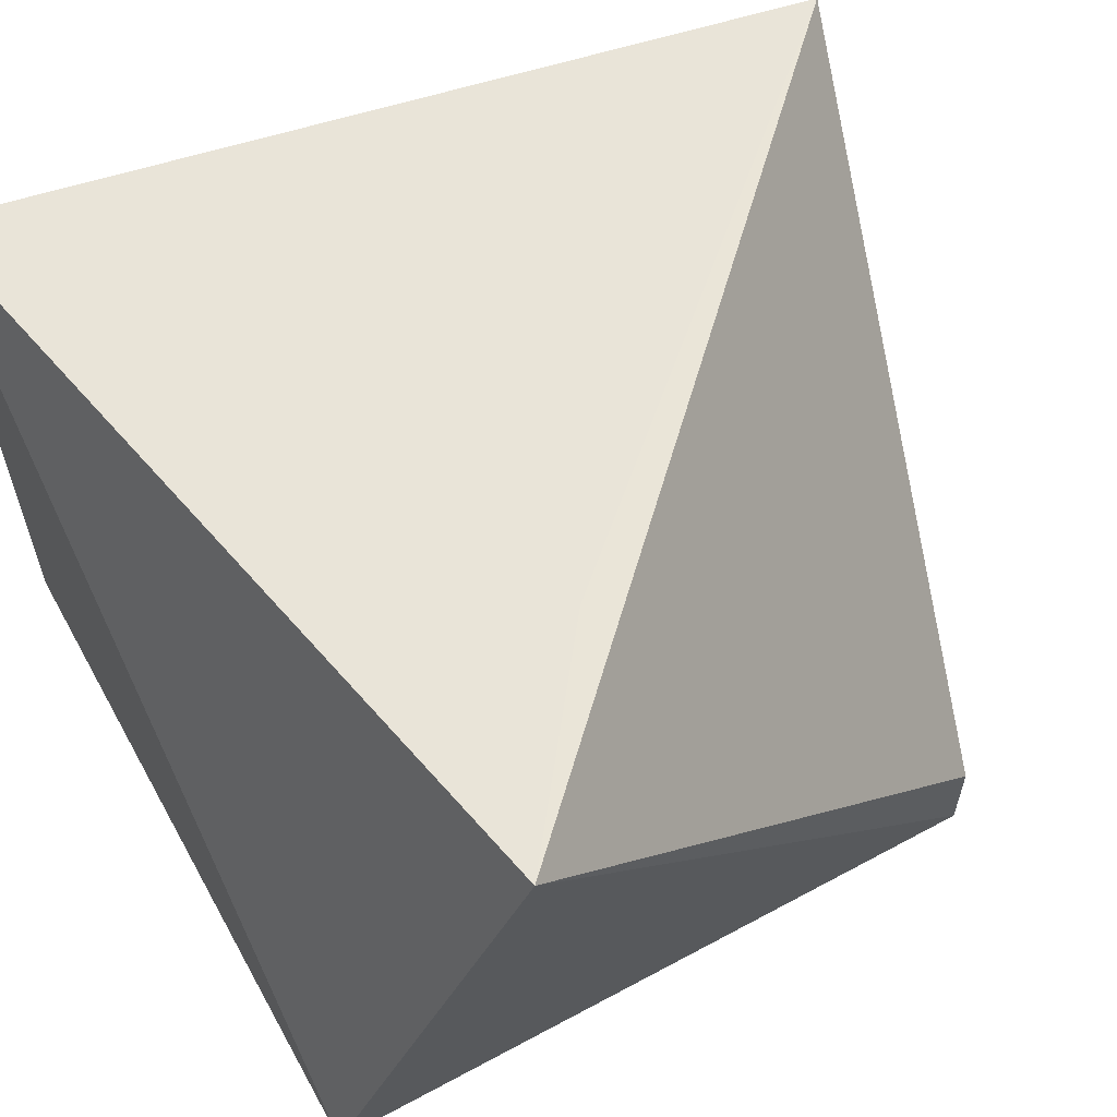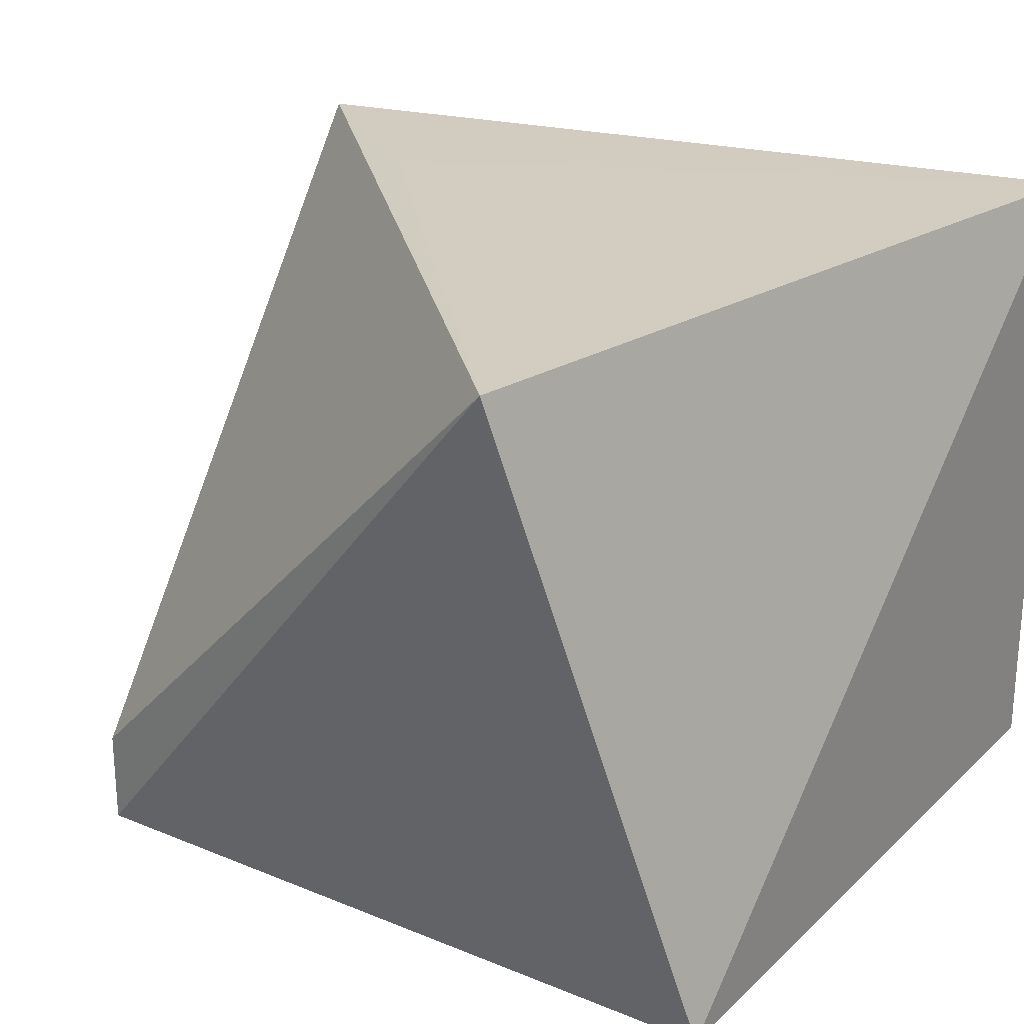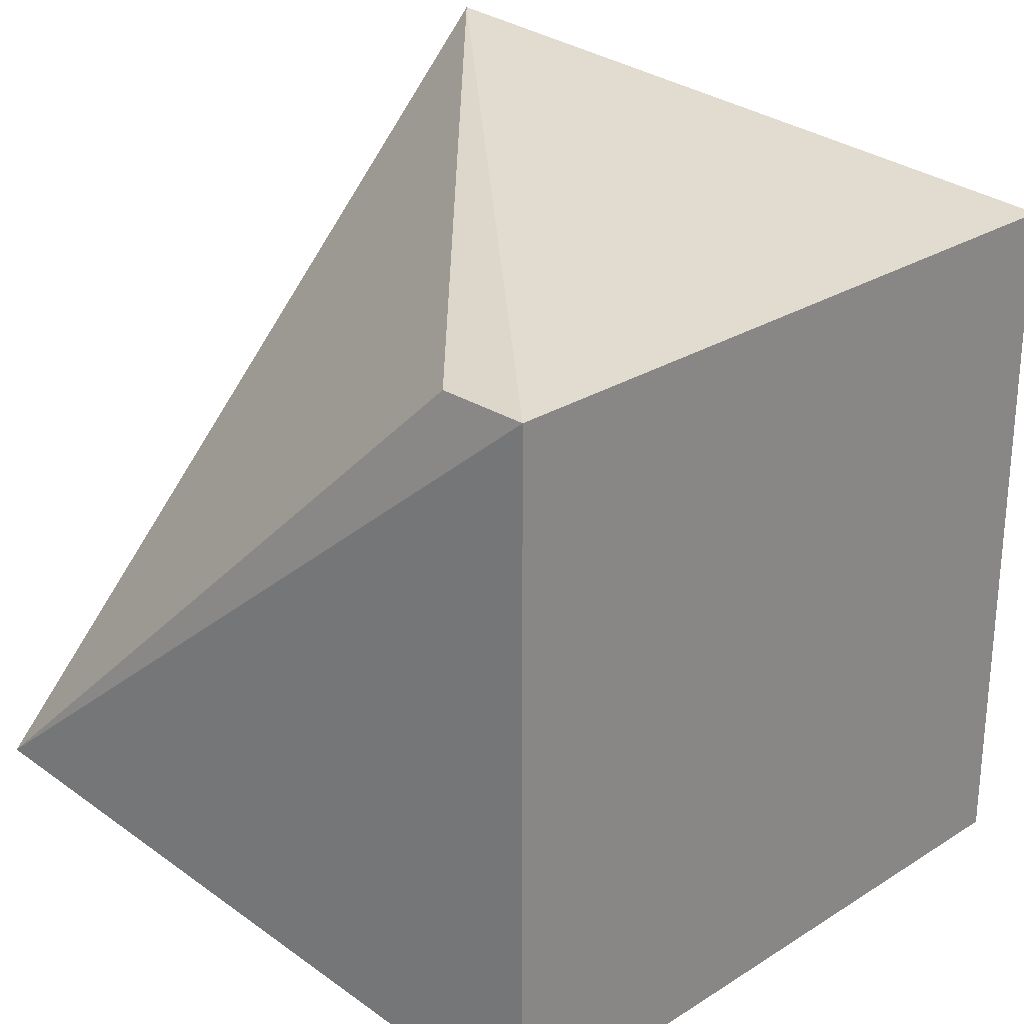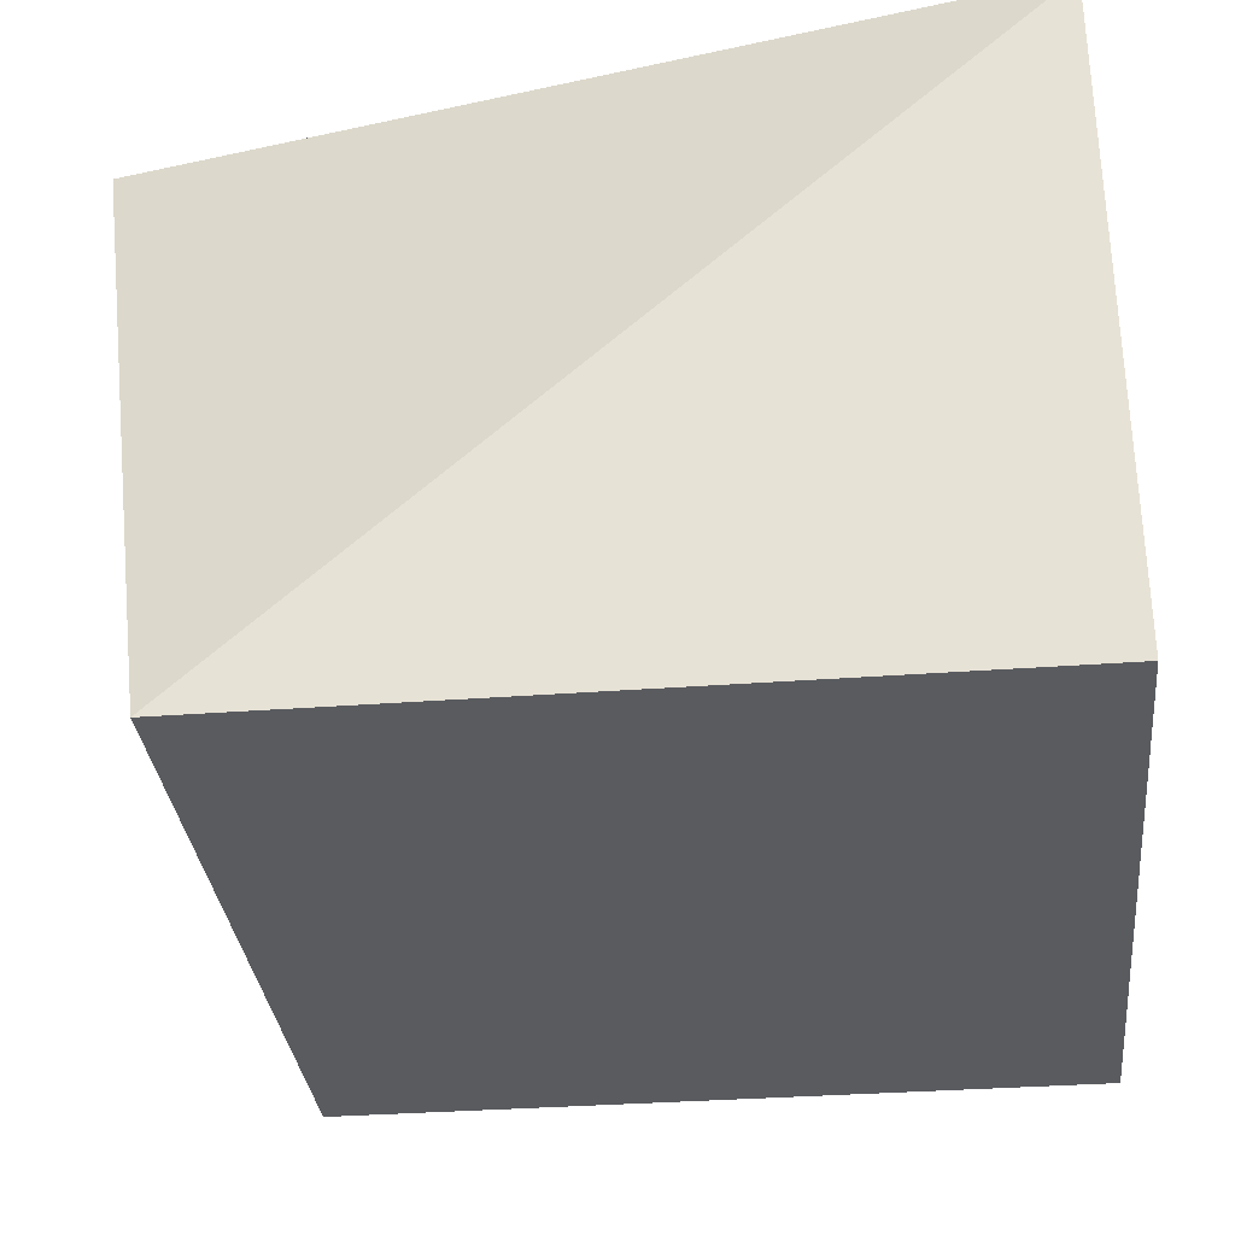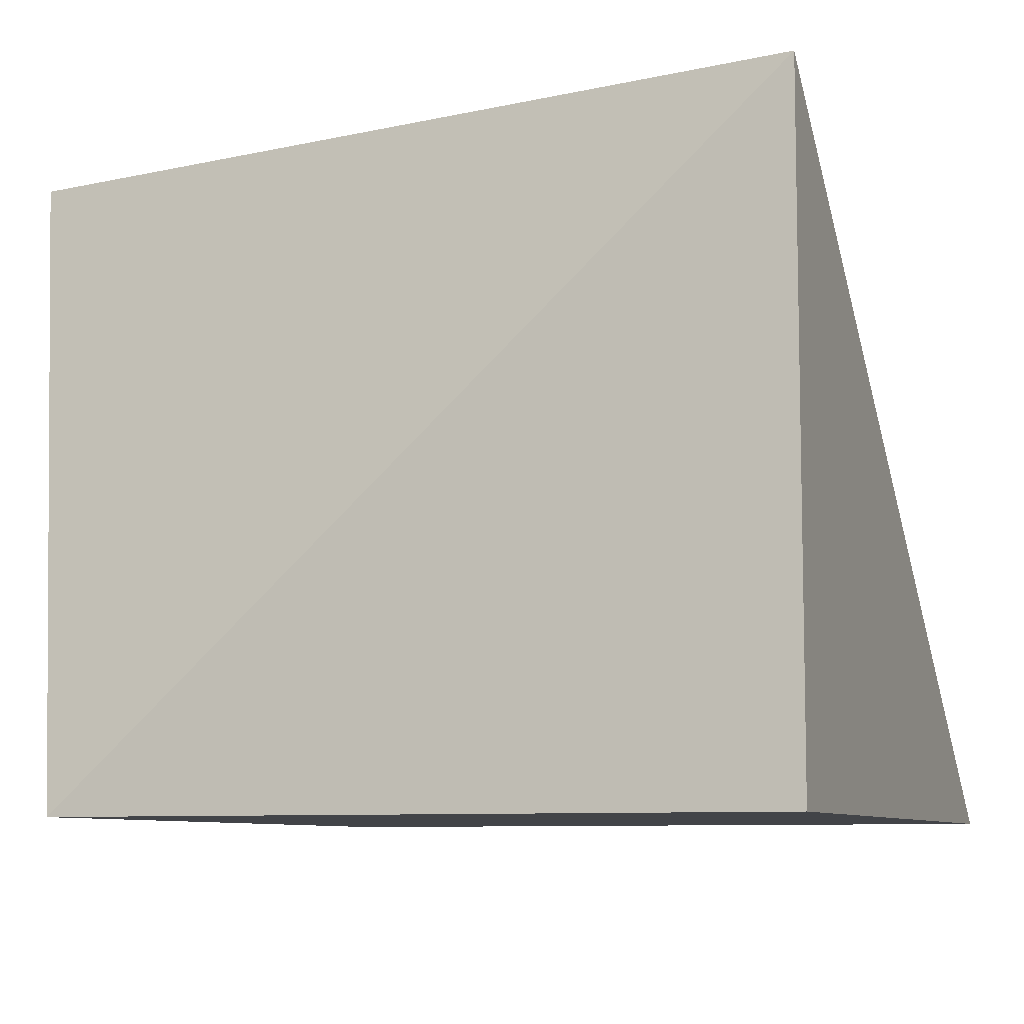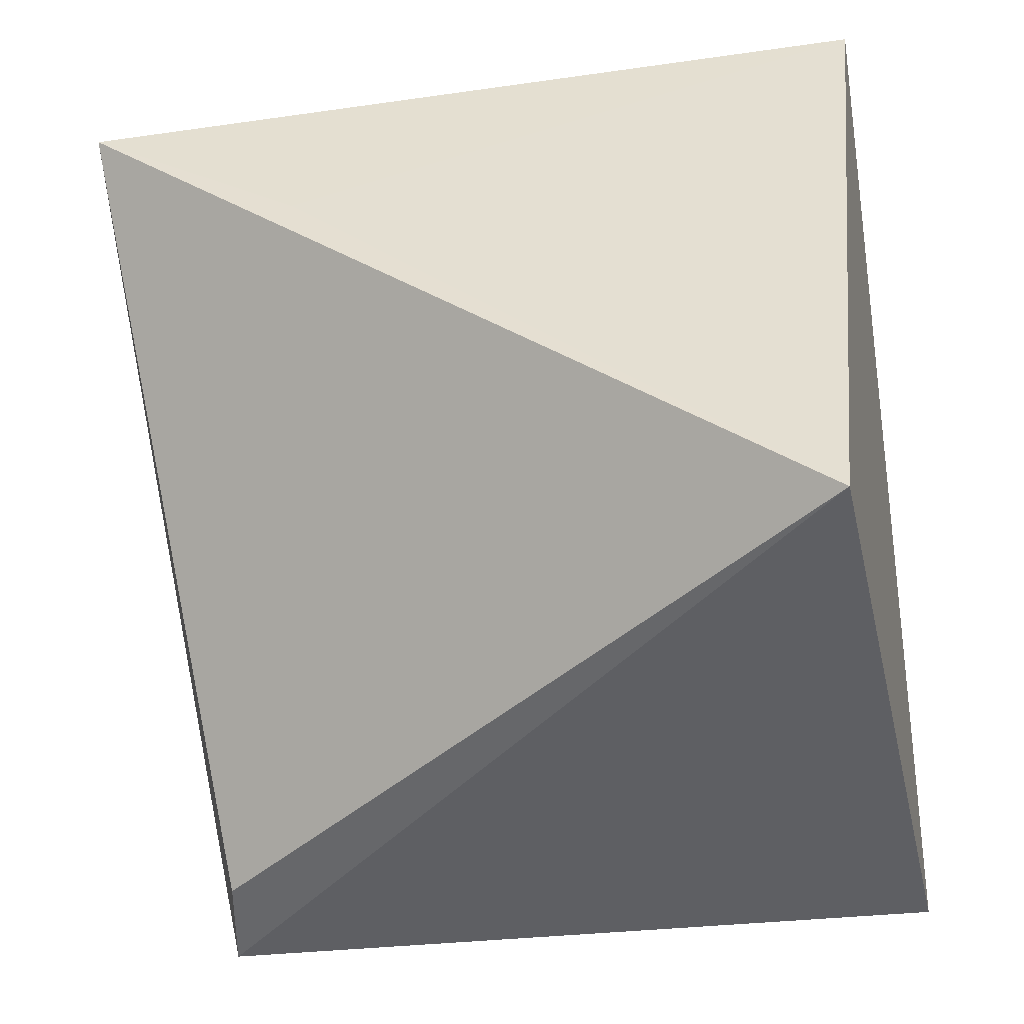
<metadata>
{"format":"obj","ext":"obj","renderer":"f3d","projection":"perspective","resolution":1024,"background":"white","views":[{"elev":59.8,"azim":61.0,"up":"+Z"},{"elev":24.3,"azim":-145.9,"up":"+Z"},{"elev":26.4,"azim":135.3,"up":"+Y"},{"elev":-32.5,"azim":-83.9,"up":"+Z"},{"elev":-8.1,"azim":-69.0,"up":"+Z"},{"elev":37.0,"azim":175.0,"up":"+Z"}]}
</metadata>
<code>
v -0.04344 -0.0294 0.01363
v -0.02951 -0.04341 0.01362
v -0.03168 -0.03181 0
v -0.04683 -0.03181 0
v -0.04683 -0.04695 0.01363
v -0.03168 -0.03181 0.002
v -0.0337 -0.04022 0.01364
v -0.03168 -0.04695 0
v -0.04683 -0.04695 0
f 1 3 4
f 5 1 4
f 6 1 2
f 6 2 3
f 6 3 1
f 7 5 2
f 7 2 1
f 7 1 5
f 8 3 2
f 8 2 5
f 8 4 3
f 9 8 5
f 9 5 4
f 9 4 8

</code>
